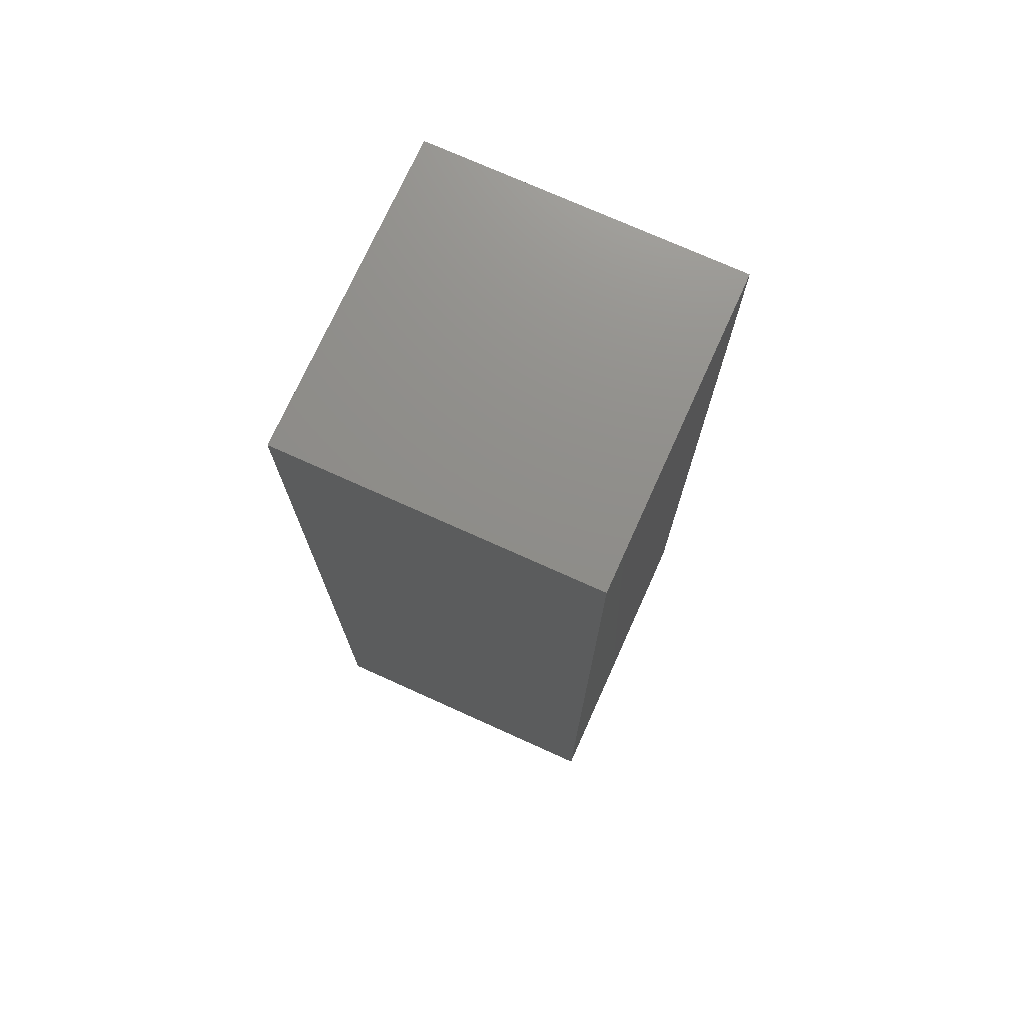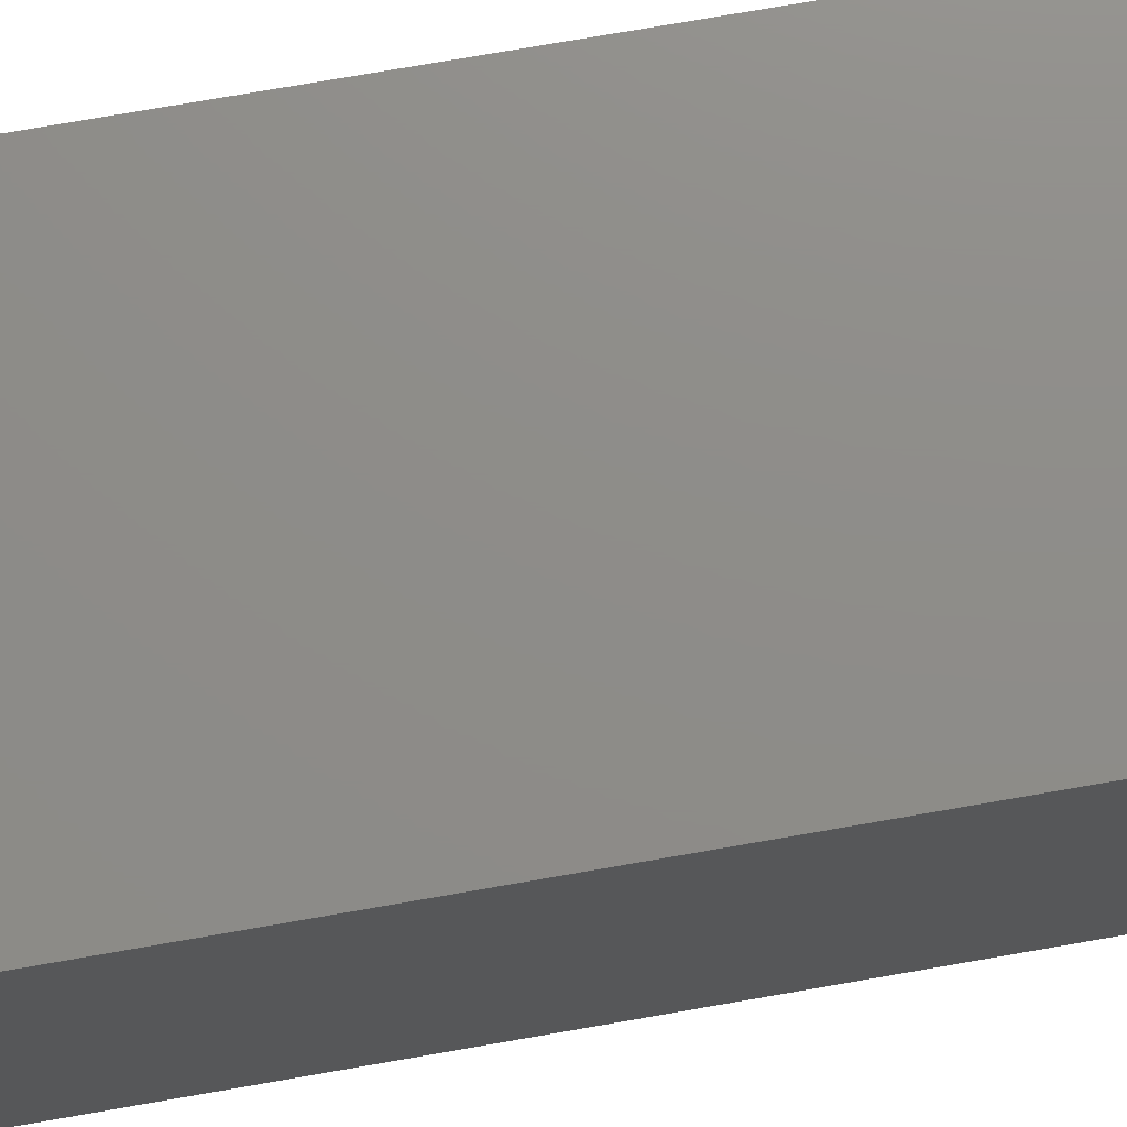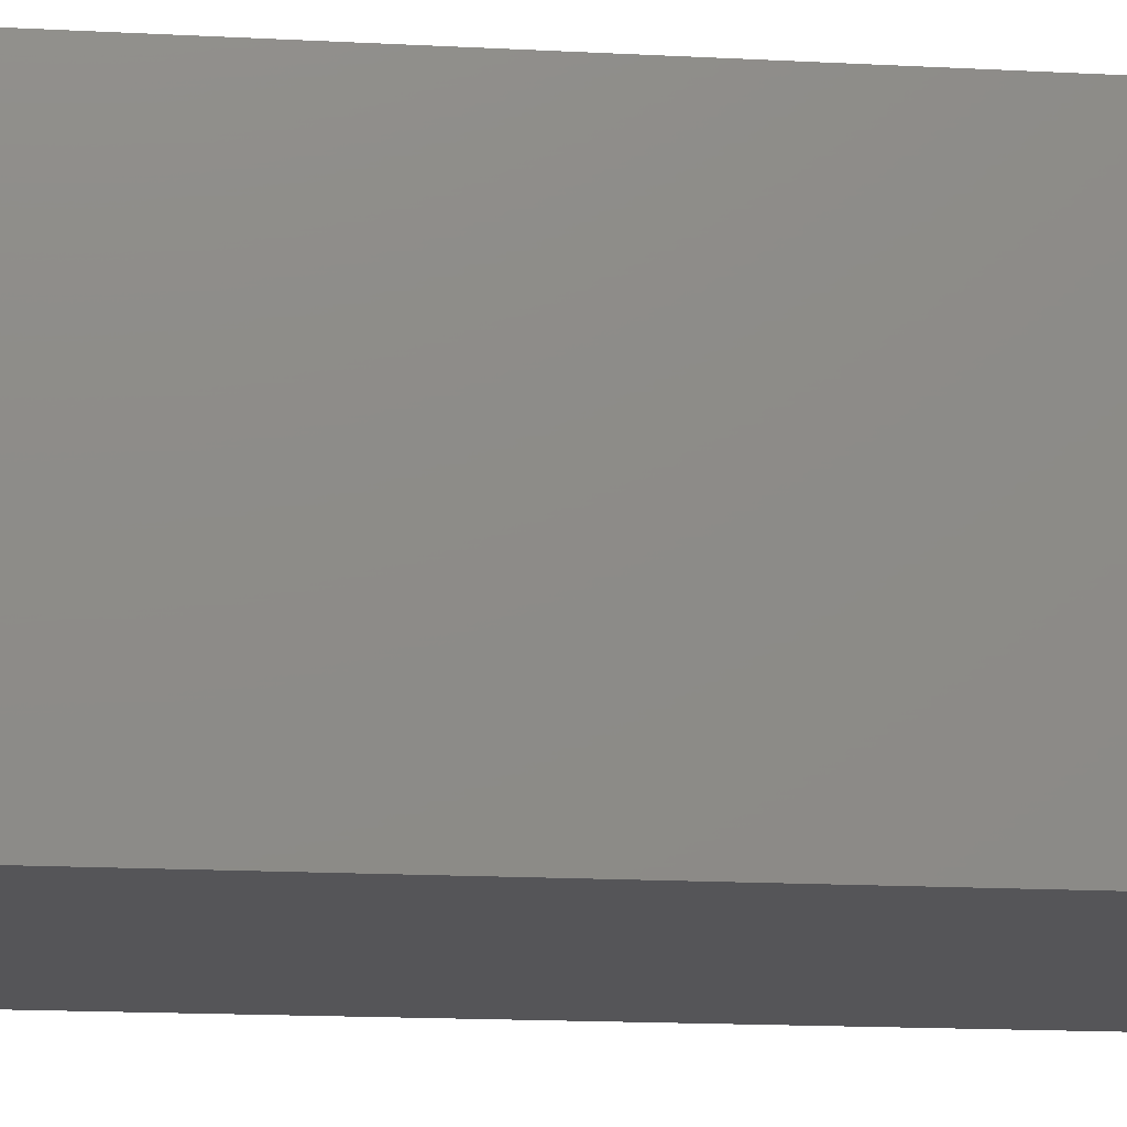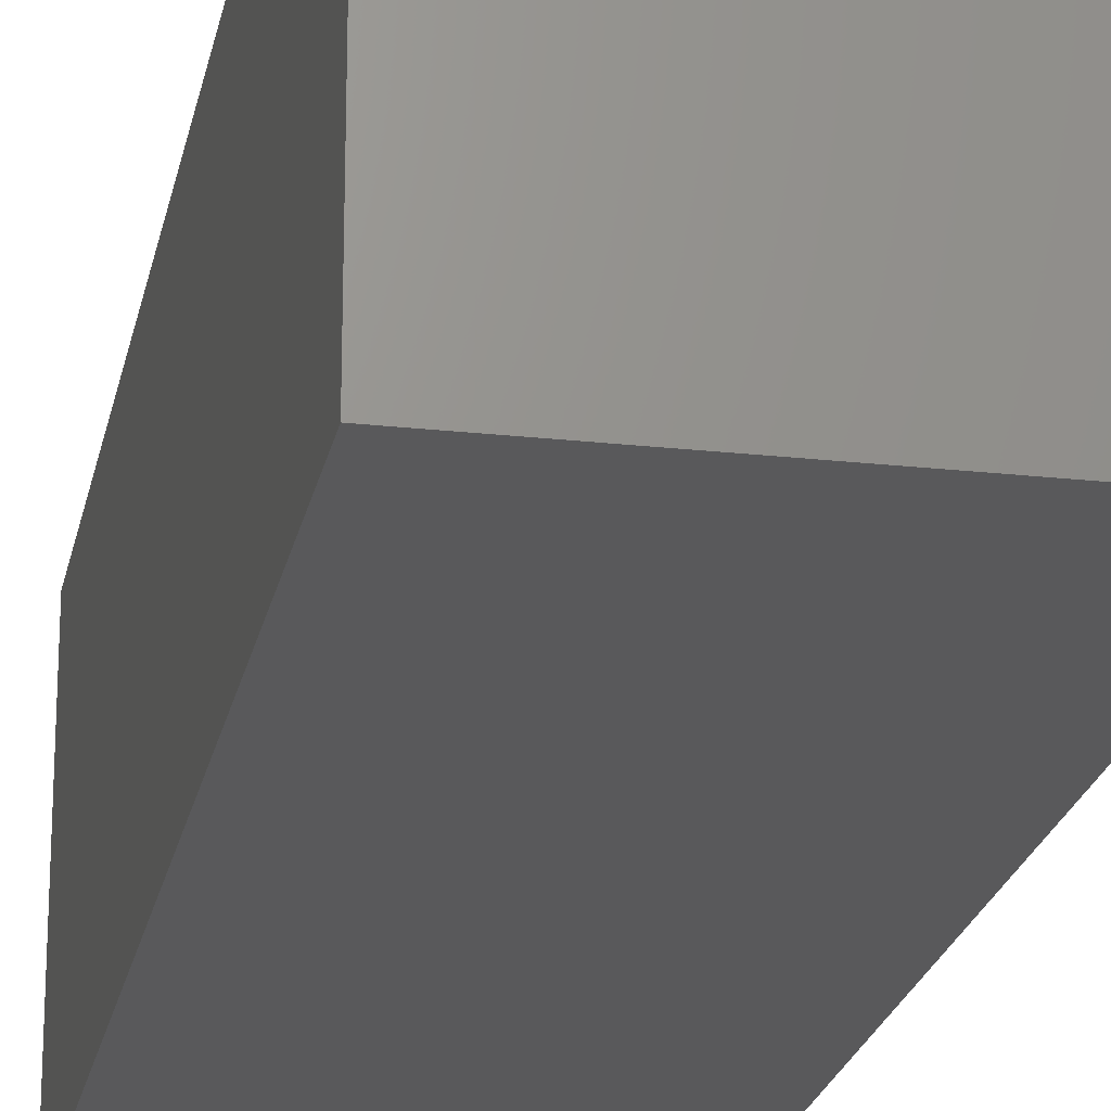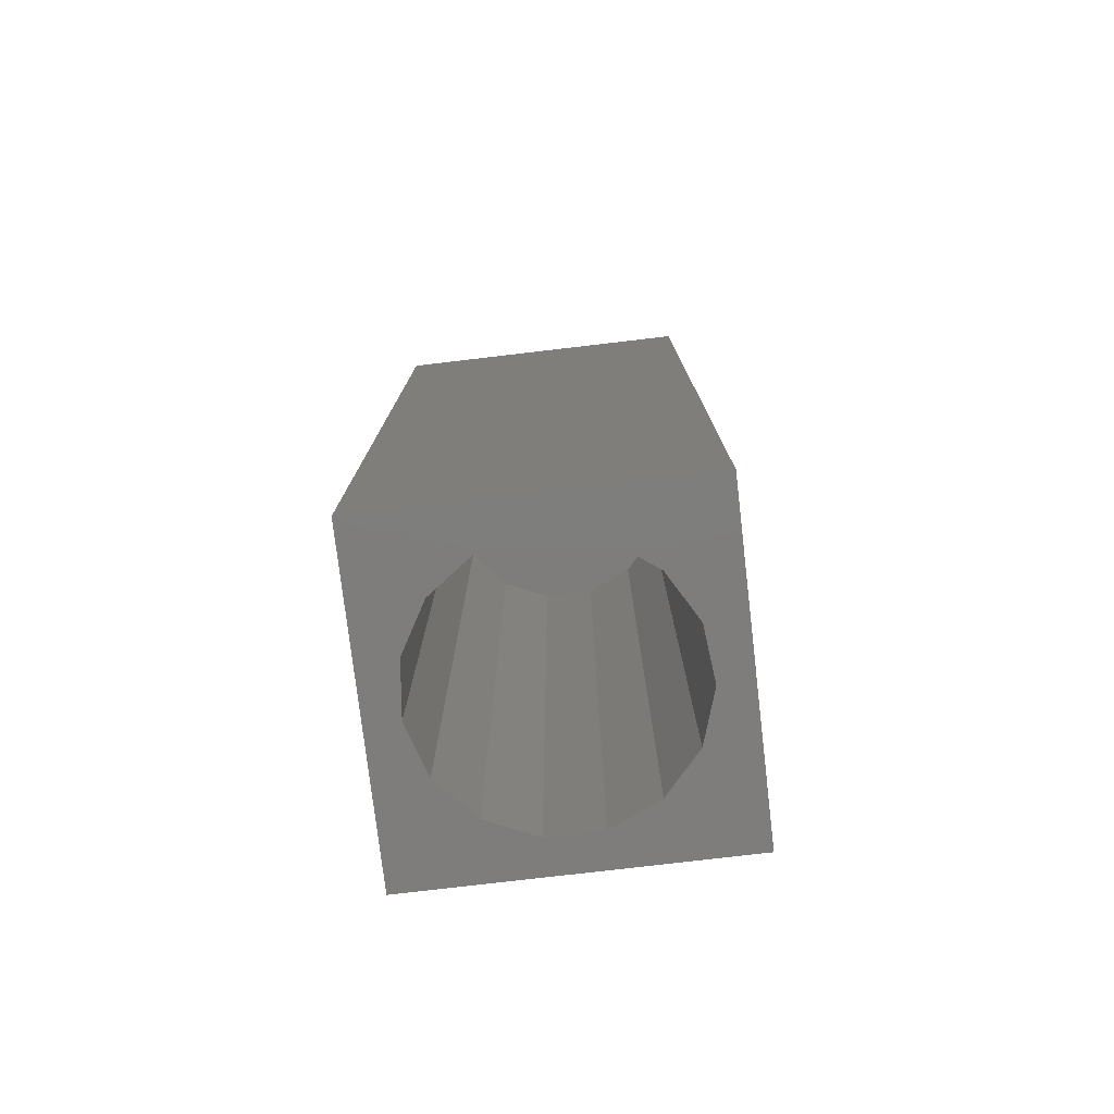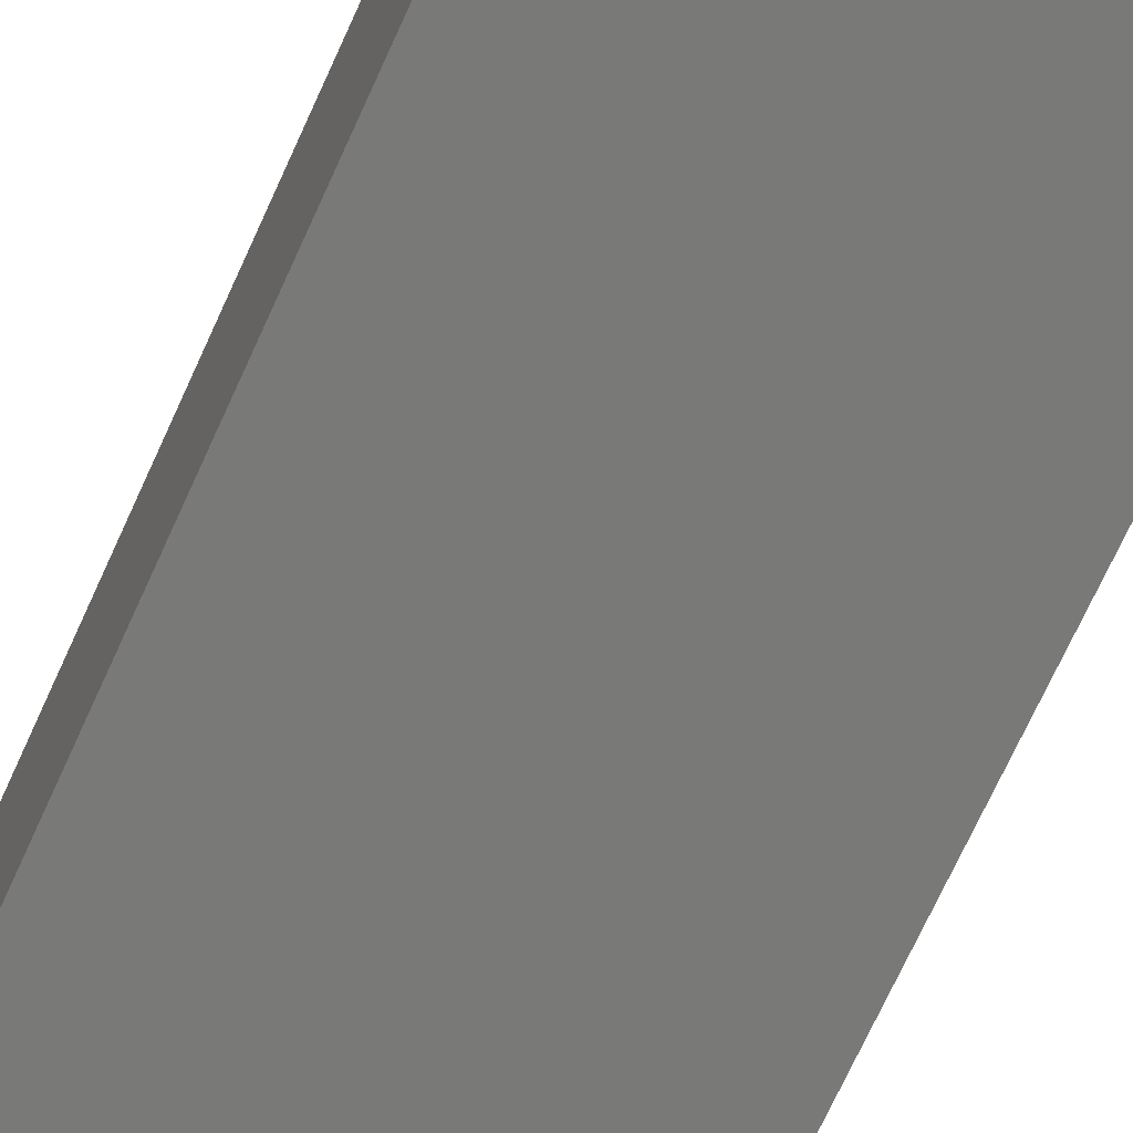
<metadata>
{"format":"stl","ext":"stl","renderer":"f3d","projection":"perspective","resolution":1024,"background":"white","views":[{"elev":73.7,"azim":24.3,"up":"+Z"},{"elev":74.5,"azim":80.1,"up":"+Y"},{"elev":-14.4,"azim":-97.0,"up":"+Y"},{"elev":-22.1,"azim":-11.0,"up":"+Y"},{"elev":-77.4,"azim":96.7,"up":"+Z"},{"elev":-71.6,"azim":-24.5,"up":"+Y"}]}
</metadata>
<code>
# stl→obj: 38 verts, 72 faces
v 5 0 15
v 5 5 0
v 5 5 15
v 5 0 0
v 0 5 15
v 0 0 15
v 4.5 2.5 0
v 4.327 1.687 0
v 3.838 1.014 0
v 3.118 0.5979 0
v 2.291 0.511 0
v 0.5437 2.084 0
v 0 0 0
v 0.5437 2.916 0
v 0.882 1.324 0
v 1.5 0.7679 0
v 4.327 3.313 0
v 3.838 3.986 0
v 3.118 4.402 0
v 2.291 4.489 0
v 0 5 0
v 1.5 4.232 0
v 0.882 3.676 0
v 0.5437 2.084 12.96
v 0.5437 2.916 12.96
v 3.838 3.986 12.96
v 4.327 3.313 12.96
v 4.5 2.5 12.96
v 3.118 4.402 12.96
v 2.291 4.489 12.96
v 3.118 0.5979 12.96
v 3.838 1.014 12.96
v 1.5 4.232 12.96
v 0.882 3.676 12.96
v 4.327 1.687 12.96
v 2.291 0.511 12.96
v 1.5 0.7679 12.96
v 0.882 1.324 12.96
f 1 2 3
f 2 1 4
f 5 1 3
f 1 5 6
f 4 7 2
f 4 8 7
f 4 9 8
f 4 10 9
f 4 11 10
f 12 13 14
f 15 13 12
f 16 13 15
f 11 13 16
f 13 11 4
f 17 2 7
f 18 2 17
f 19 2 18
f 20 2 19
f 20 21 2
f 22 21 20
f 23 21 22
f 14 21 23
f 21 14 13
f 13 5 21
f 5 13 6
f 2 5 3
f 5 2 21
f 13 1 6
f 1 13 4
f 24 14 25
f 14 24 12
f 17 26 18
f 26 17 27
f 7 27 17
f 27 7 28
f 19 26 29
f 26 19 18
f 20 29 30
f 29 20 19
f 9 31 32
f 31 9 10
f 23 33 34
f 33 23 22
f 25 23 34
f 23 25 14
f 9 35 8
f 35 9 32
f 8 28 7
f 28 8 35
f 22 30 33
f 30 22 20
f 10 36 31
f 36 10 11
f 35 27 28
f 32 27 35
f 32 26 27
f 31 26 32
f 31 29 26
f 36 29 31
f 36 30 29
f 37 30 36
f 37 33 30
f 38 33 37
f 38 34 33
f 24 34 38
f 34 24 25
f 16 38 37
f 38 16 15
f 38 12 24
f 12 38 15
f 11 37 36
f 37 11 16

</code>
